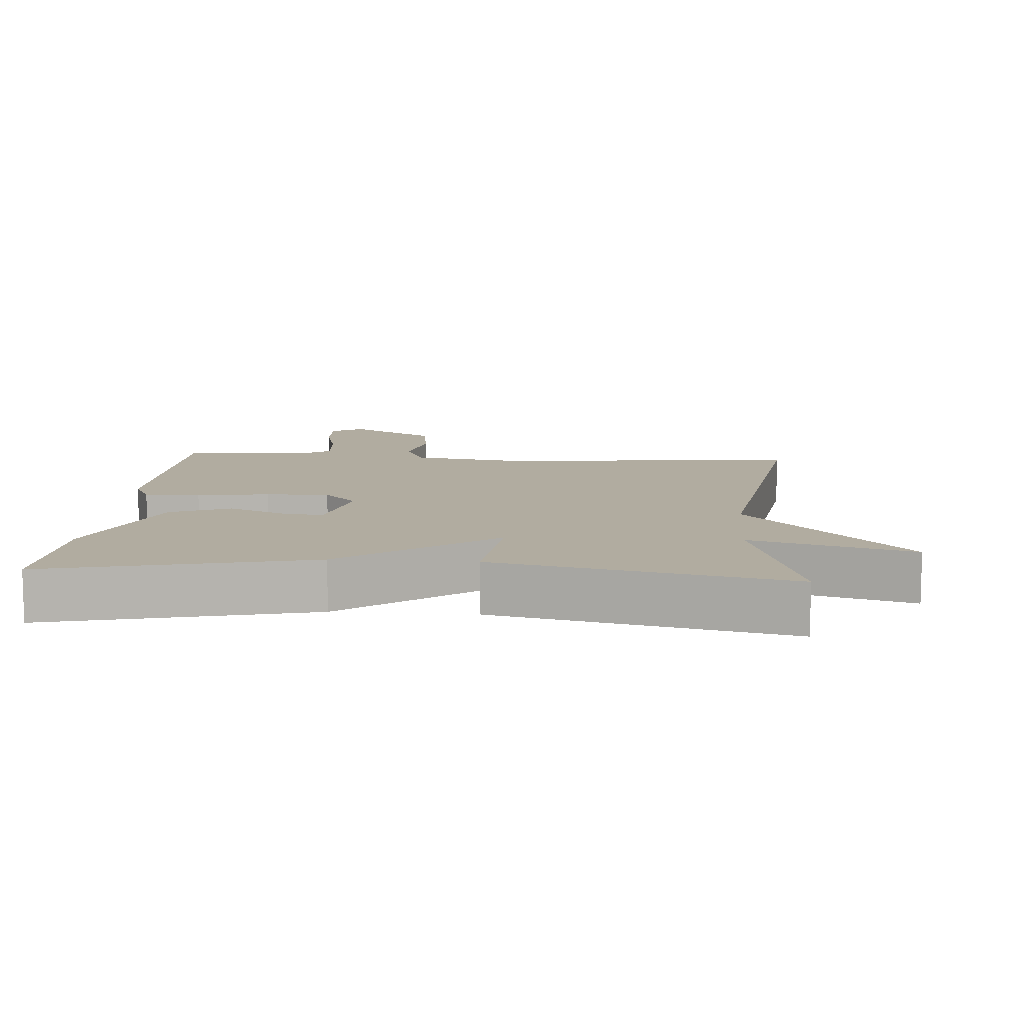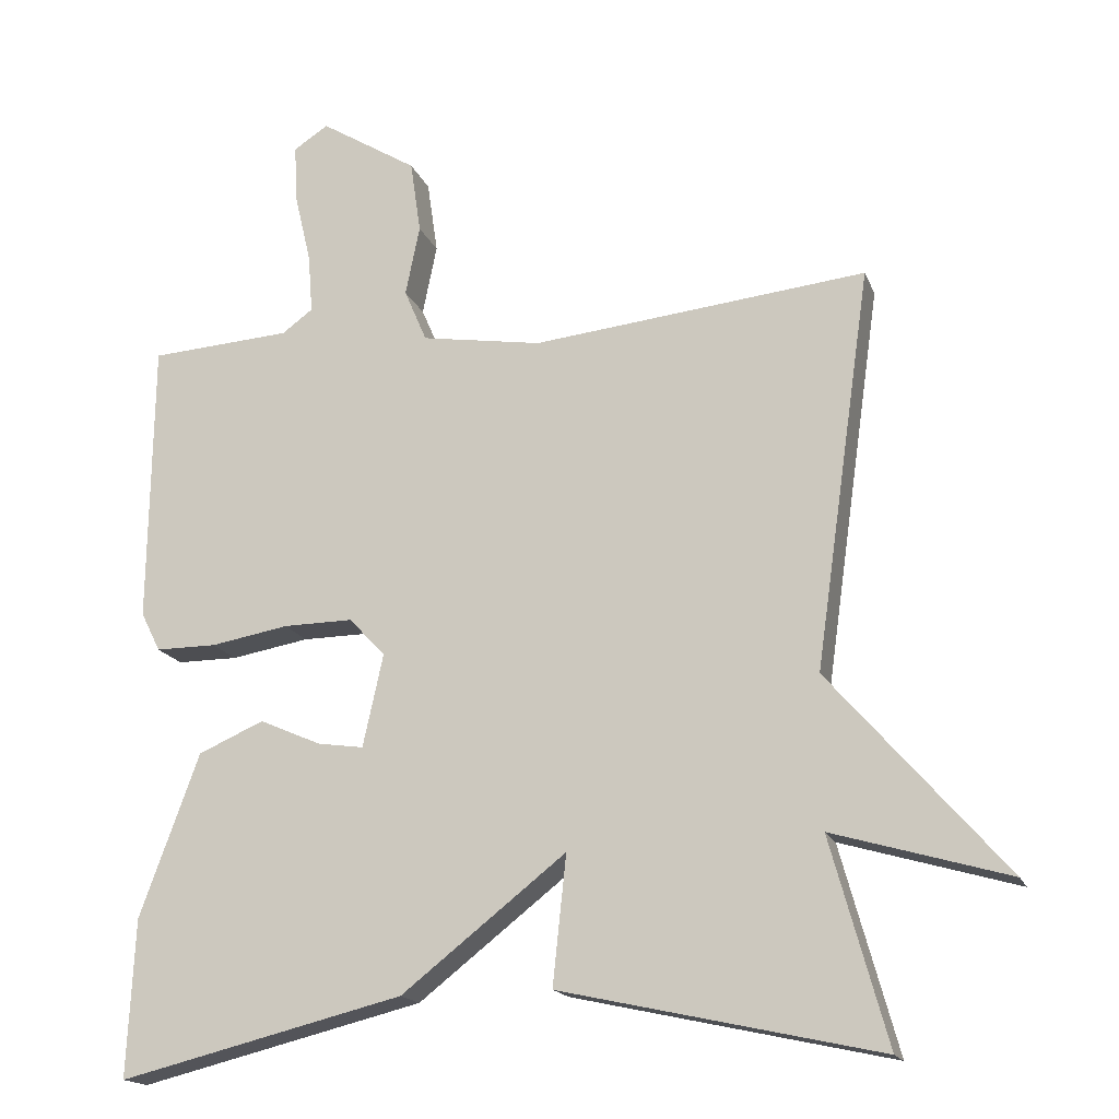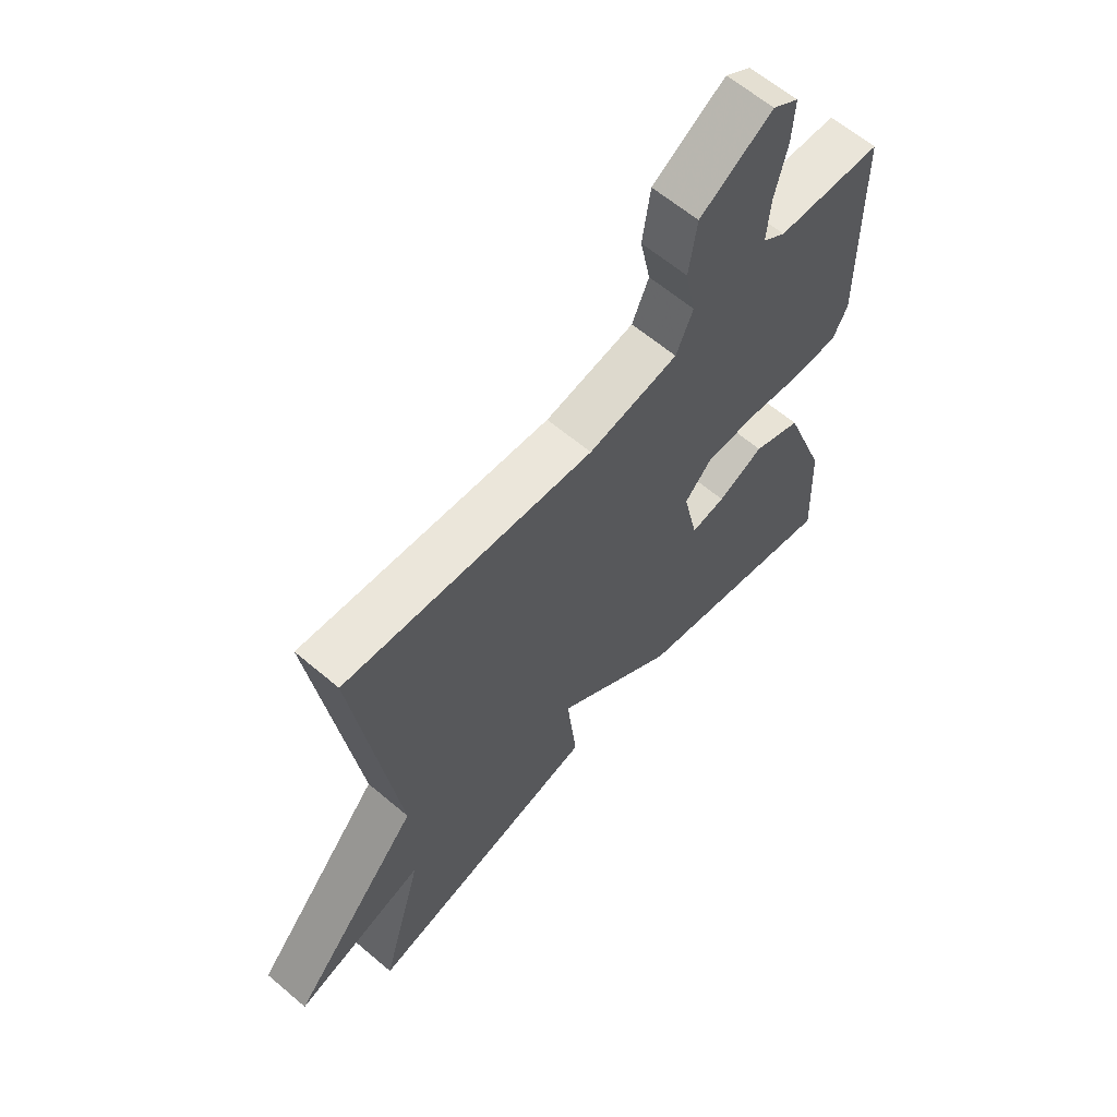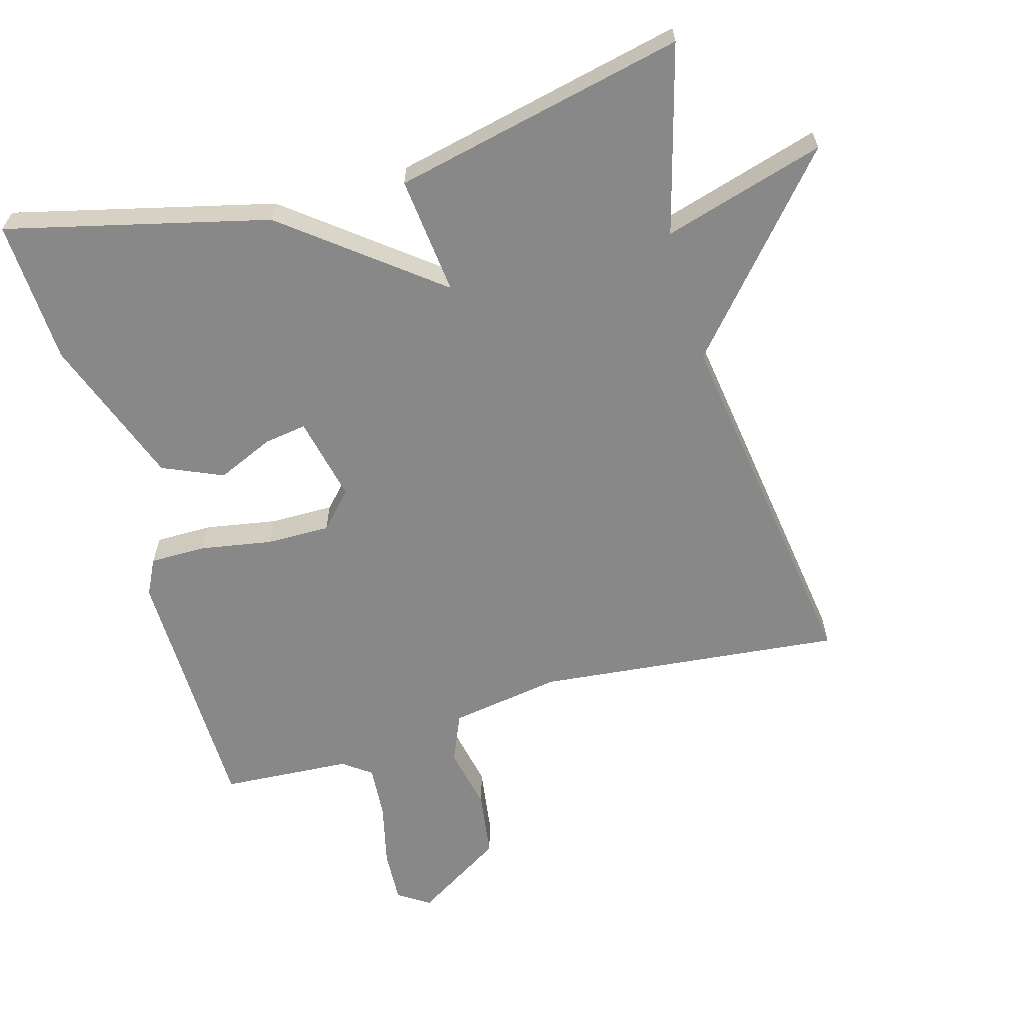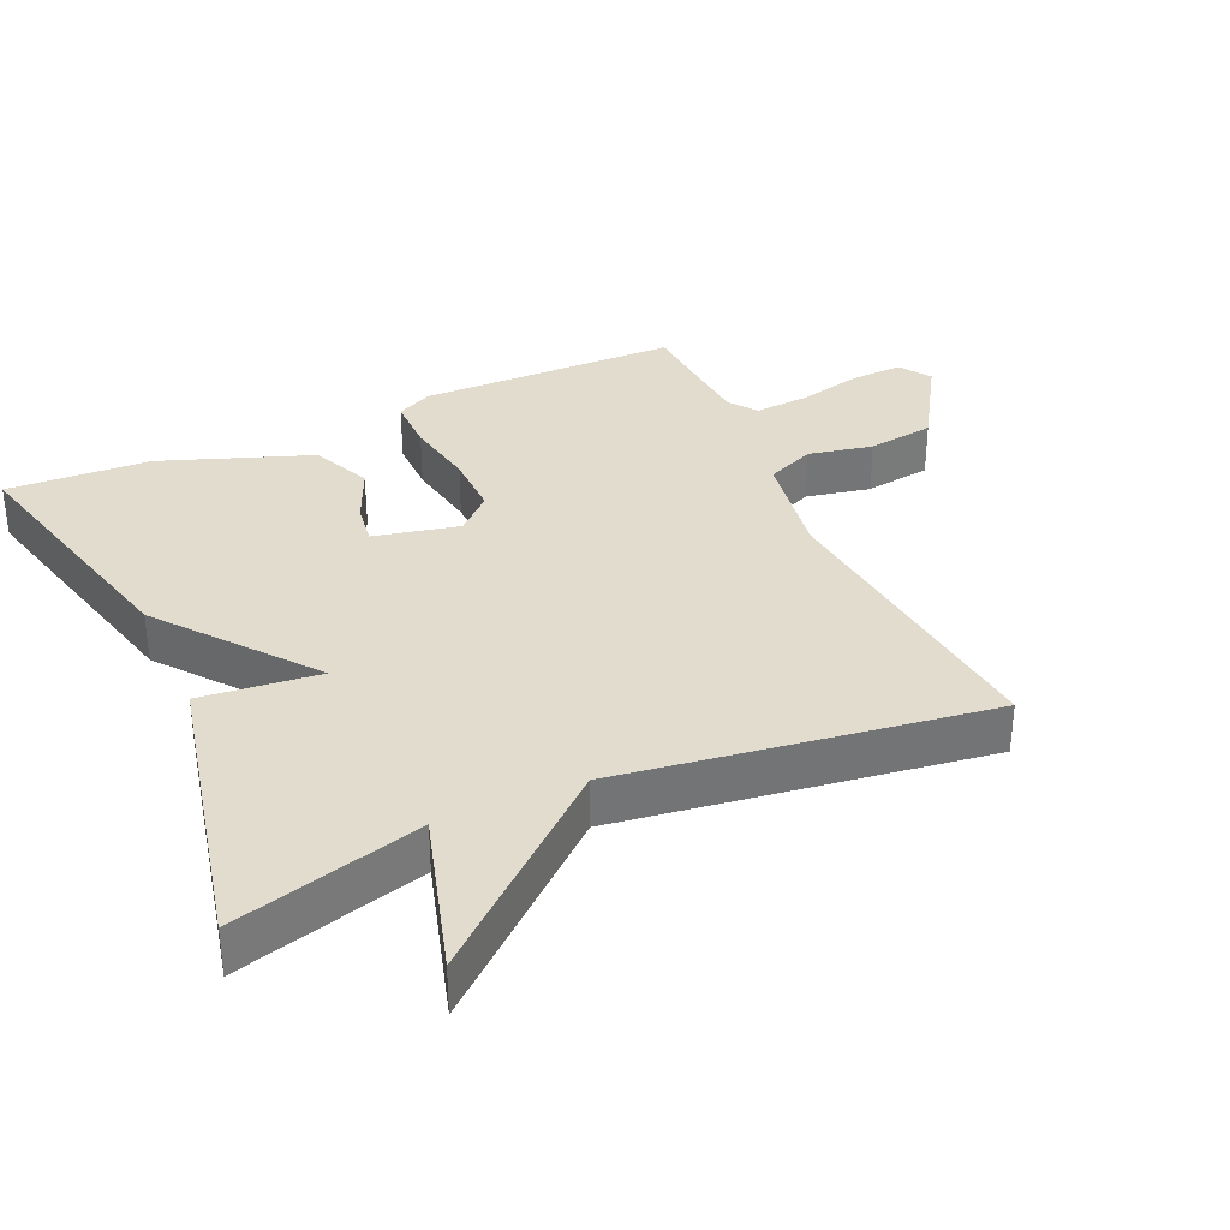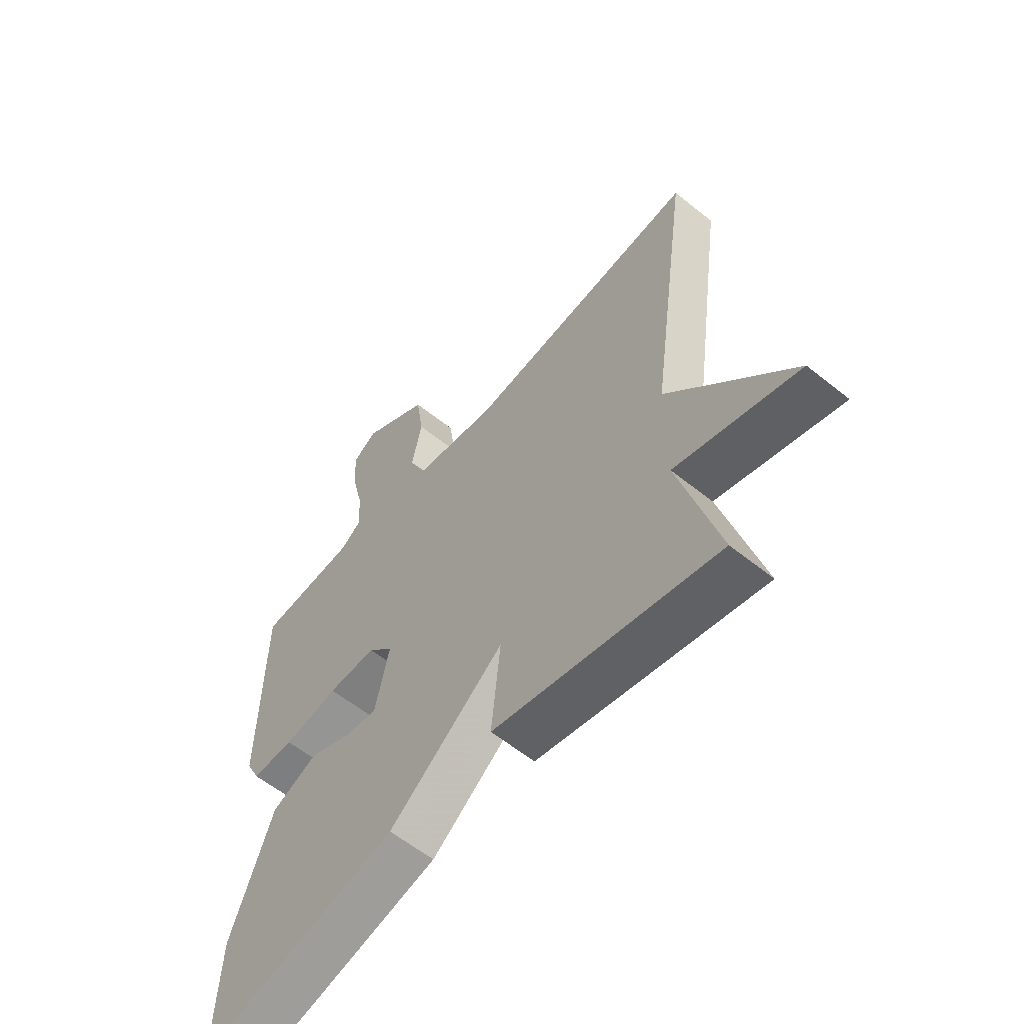
<metadata>
{"format":"obj","ext":"obj","renderer":"f3d","projection":"perspective","resolution":1024,"background":"white","views":[{"elev":10.1,"azim":-175.6,"up":"+Y"},{"elev":-17.1,"azim":-163.1,"up":"+Z"},{"elev":62.4,"azim":-49.3,"up":"+Z"},{"elev":-62.8,"azim":-164.1,"up":"+Y"},{"elev":34.0,"azim":-114.2,"up":"+Y"},{"elev":-59.3,"azim":-129.6,"up":"+Z"}]}
</metadata>
<code>
v 0.5 0.07 -0.5
v 0.122 0.07 -0.407
v -0.096 0.07 -0.236
v -0.078 0.07 -0.407
v -0.5 0.07 -0.5
v -0.425 0.07 -0.229
v -0.658 0.07 -0.297
v -0.425 0.07 -0.029
v -0.5 0.07 0.5
v -0.057 0.07 0.454
v 0.103 0.07 0.48
v 0.133 0.07 0.55
v 0.114 0.07 0.643
v 0.128 0.07 0.74
v 0.257 0.07 0.82
v 0.303 0.07 0.79
v 0.299 0.07 0.713
v 0.277 0.07 0.62
v 0.271 0.07 0.542
v 0.312 0.07 0.512
v 0.5 0.07 0.5
v 0.505 0.07 0.124
v 0.479 0.07 0.072
v 0.398 0.07 0.072
v 0.294 0.07 0.09
v 0.202 0.07 0.091
v 0.154 0.07 0.04
v 0.181 0.07 -0.083
v 0.242 0.07 -0.074
v 0.324 0.07 -0.038
v 0.411 0.07 -0.076
v 0.49 0.07 -0.292
v 0.5 0 -0.5
v 0.122 0 -0.407
v -0.096 0 -0.236
v -0.078 0 -0.407
v -0.5 0 -0.5
v -0.425 0 -0.229
v -0.658 0 -0.297
v -0.425 0 -0.029
v -0.5 0 0.5
v -0.057 0 0.454
v 0.103 0 0.48
v 0.133 0 0.55
v 0.114 0 0.643
v 0.128 0 0.74
v 0.257 0 0.82
v 0.303 0 0.79
v 0.299 0 0.713
v 0.277 0 0.62
v 0.271 0 0.542
v 0.312 0 0.512
v 0.5 0 0.5
v 0.505 0 0.124
v 0.479 0 0.072
v 0.398 0 0.072
v 0.294 0 0.09
v 0.202 0 0.091
v 0.154 0 0.04
v 0.181 0 -0.083
v 0.242 0 -0.074
v 0.324 0 -0.038
v 0.411 0 -0.076
v 0.49 0 -0.292
f 1 2 3
f 32 1 3
f 31 32 3
f 30 31 3
f 29 30 3
f 28 29 3
f 27 28 3
f 23 24 25
f 22 23 25
f 21 22 25
f 20 21 25
f 19 20 25 26
f 18 19 26 27
f 16 17 18
f 15 16 18
f 14 15 18
f 13 14 18
f 12 13 18
f 18 27 3
f 12 18 3
f 11 12 3
f 8 9 10
f 6 7 8
f 10 11 3
f 8 10 3
f 6 8 3
f 3 4 5 6
f 35 34 33
f 35 33 64
f 35 64 63
f 35 63 62
f 35 62 61
f 35 61 60
f 35 60 59
f 57 56 55
f 57 55 54
f 57 54 53
f 57 53 52
f 58 57 52 51
f 59 58 51 50
f 50 49 48
f 50 48 47
f 50 47 46
f 50 46 45
f 50 45 44
f 35 59 50
f 35 50 44
f 35 44 43
f 42 41 40
f 40 39 38
f 35 43 42
f 35 42 40
f 35 40 38
f 38 37 36 35
f 1 33 34 2
f 2 34 35 3
f 3 35 36 4
f 4 36 37 5
f 5 37 38 6
f 6 38 39 7
f 7 39 40 8
f 8 40 41 9
f 9 41 42 10
f 10 42 43 11
f 11 43 44 12
f 12 44 45 13
f 13 45 46 14
f 14 46 47 15
f 15 47 48 16
f 16 48 49 17
f 17 49 50 18
f 18 50 51 19
f 19 51 52 20
f 20 52 53 21
f 21 53 54 22
f 22 54 55 23
f 23 55 56 24
f 24 56 57 25
f 25 57 58 26
f 26 58 59 27
f 27 59 60 28
f 28 60 61 29
f 29 61 62 30
f 30 62 63 31
f 31 63 64 32
f 32 64 33 1

</code>
